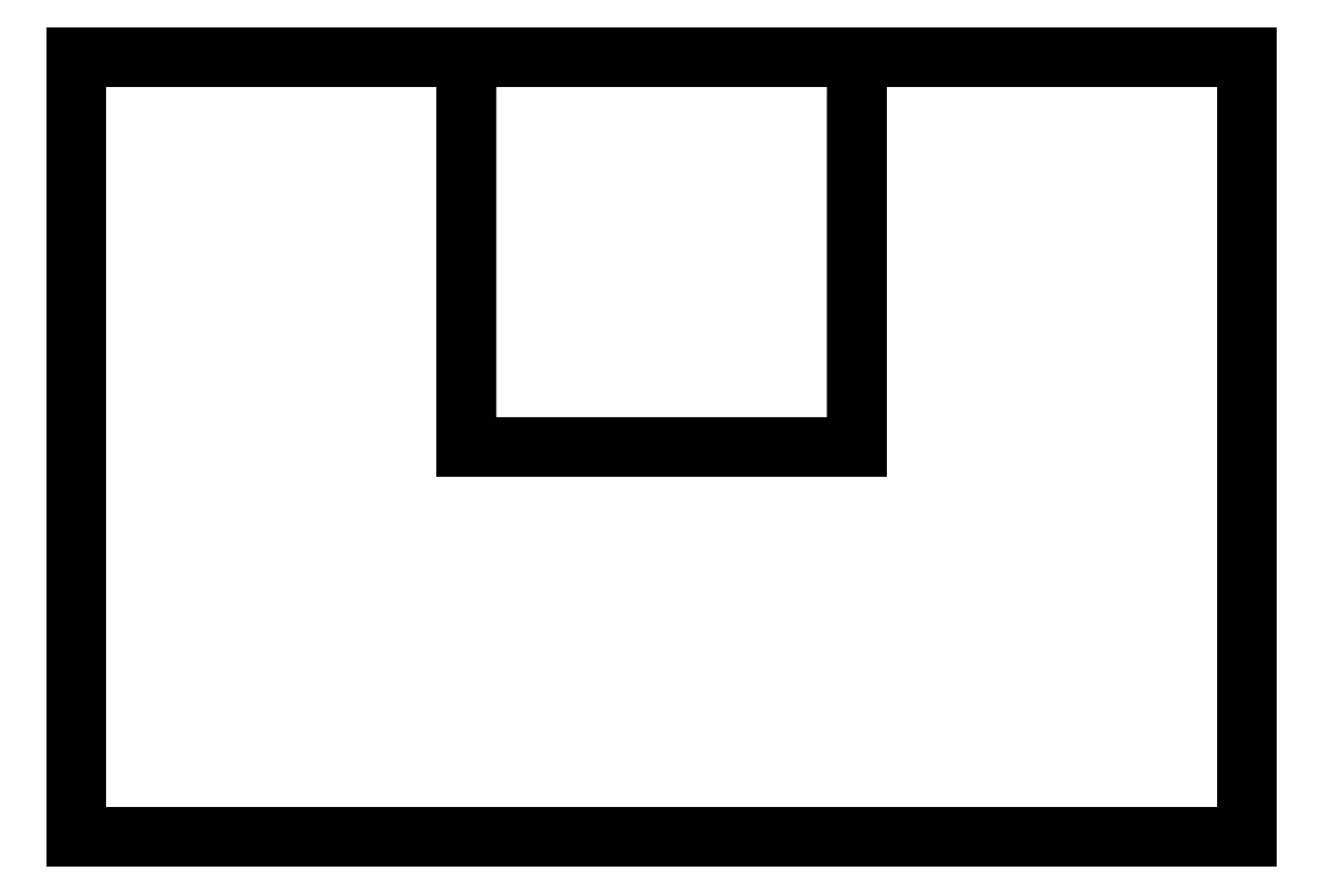
<metadata>
{"format":"dxf","ext":"dxf","renderer":"ezdxf+matplotlib","layout":"modelspace","background":"white","min_lineweight":24,"dpi":150}
</metadata>
<code>
0
SECTION
2
ENTITIES
0
INSERT
8
AME_FRZ
2
AME_NIL
10
0
20
0
30
0
0
INSERT
8
AME_FRZ
2
AME_SOL
10
0
20
0
30
0
0
INSERT
8
AME_FRZ
2
AME_NIL
10
0
20
0
30
0
0
INSERT
8
AME_FRZ
2
AME_NIL
10
2
20
2
30
1
0
INSERT
8
0
2
*U4
10
0
20
0
30
0
210
1
220
-3e-16
230
1e-16
0
INSERT
8
AME_FRZ
2
AME_NIL
10
1
20
1
30
1
0
INSERT
8
AME_FRZ
2
AME_NIL
10
1
20
1
30
1
0
ENDSEC
0
EOF

</code>
